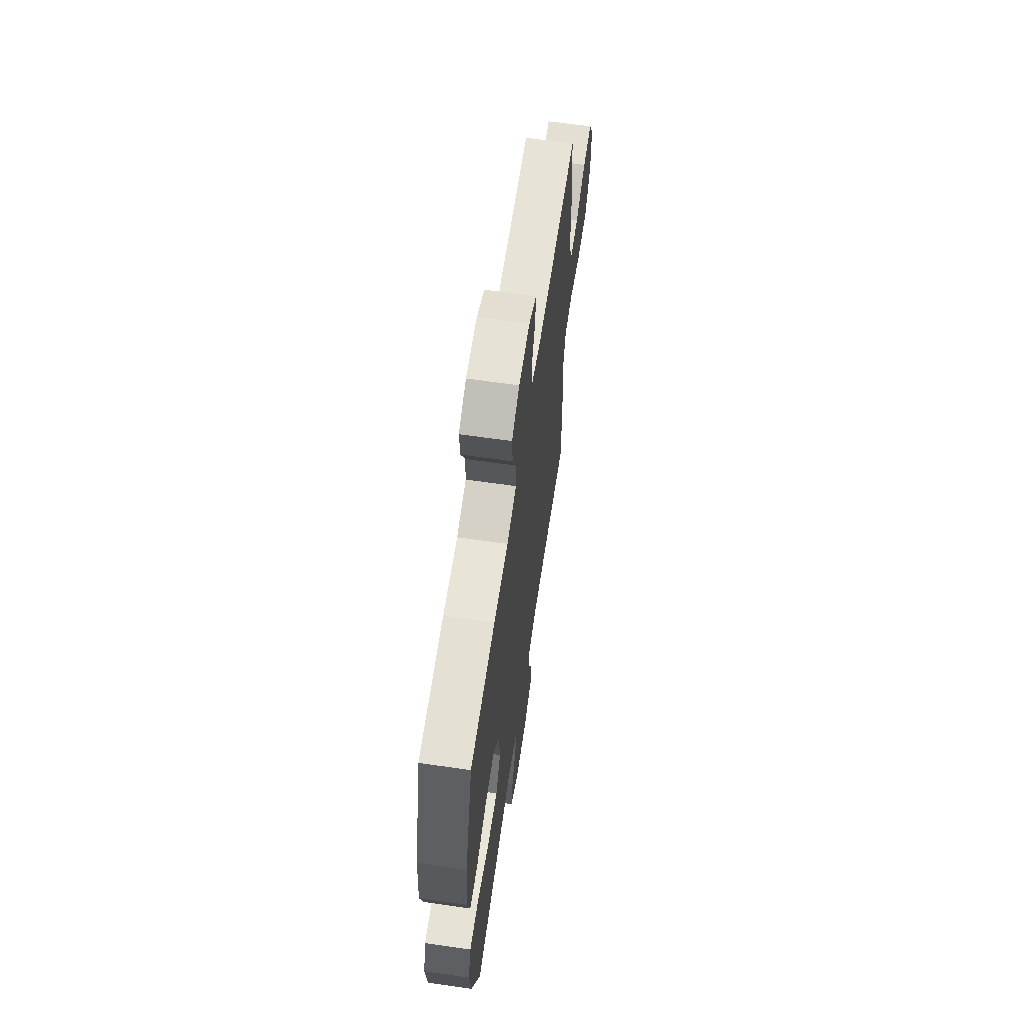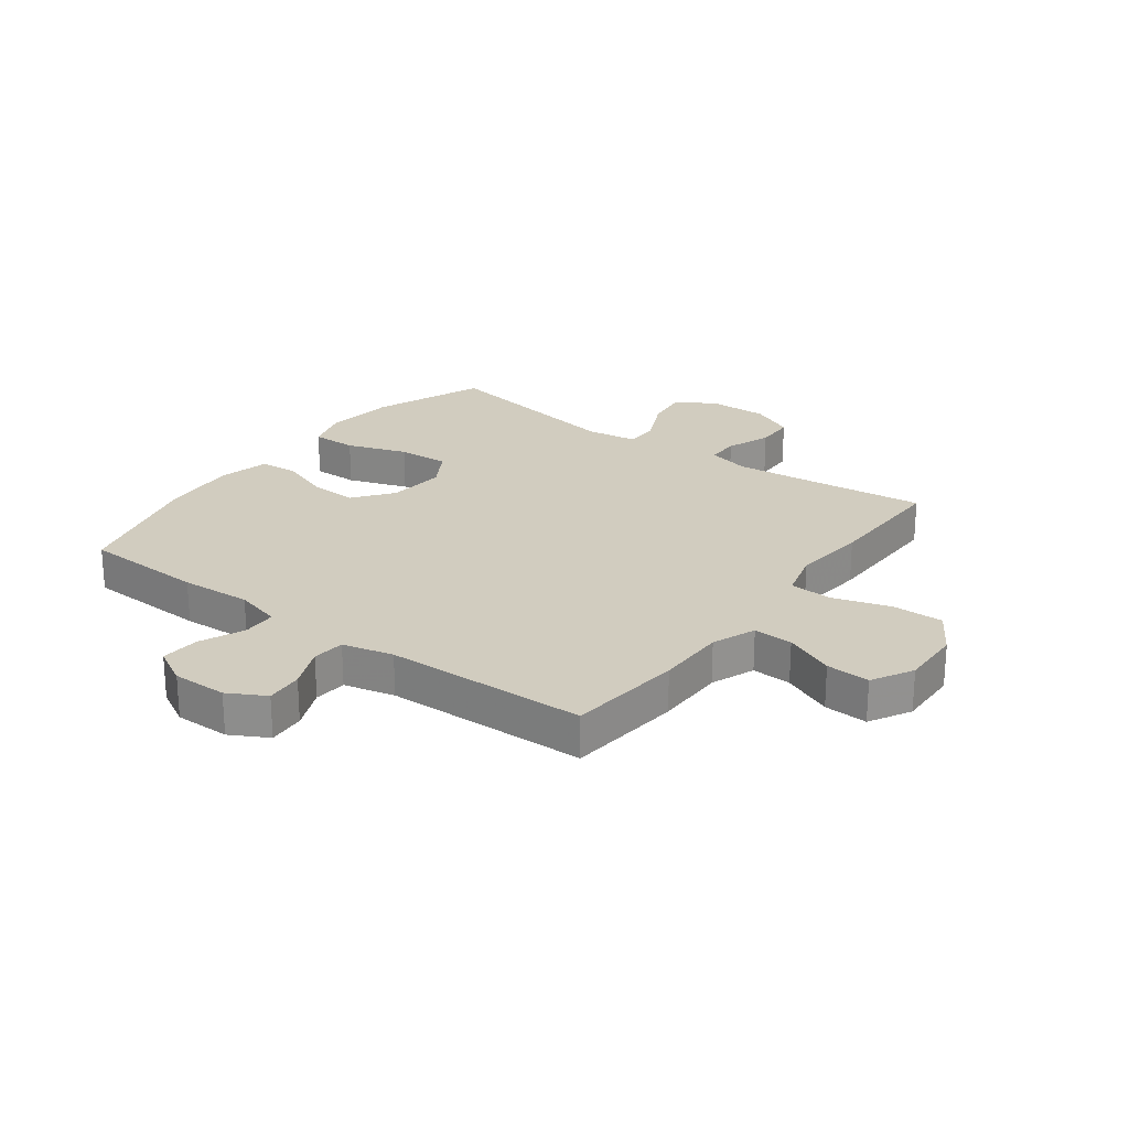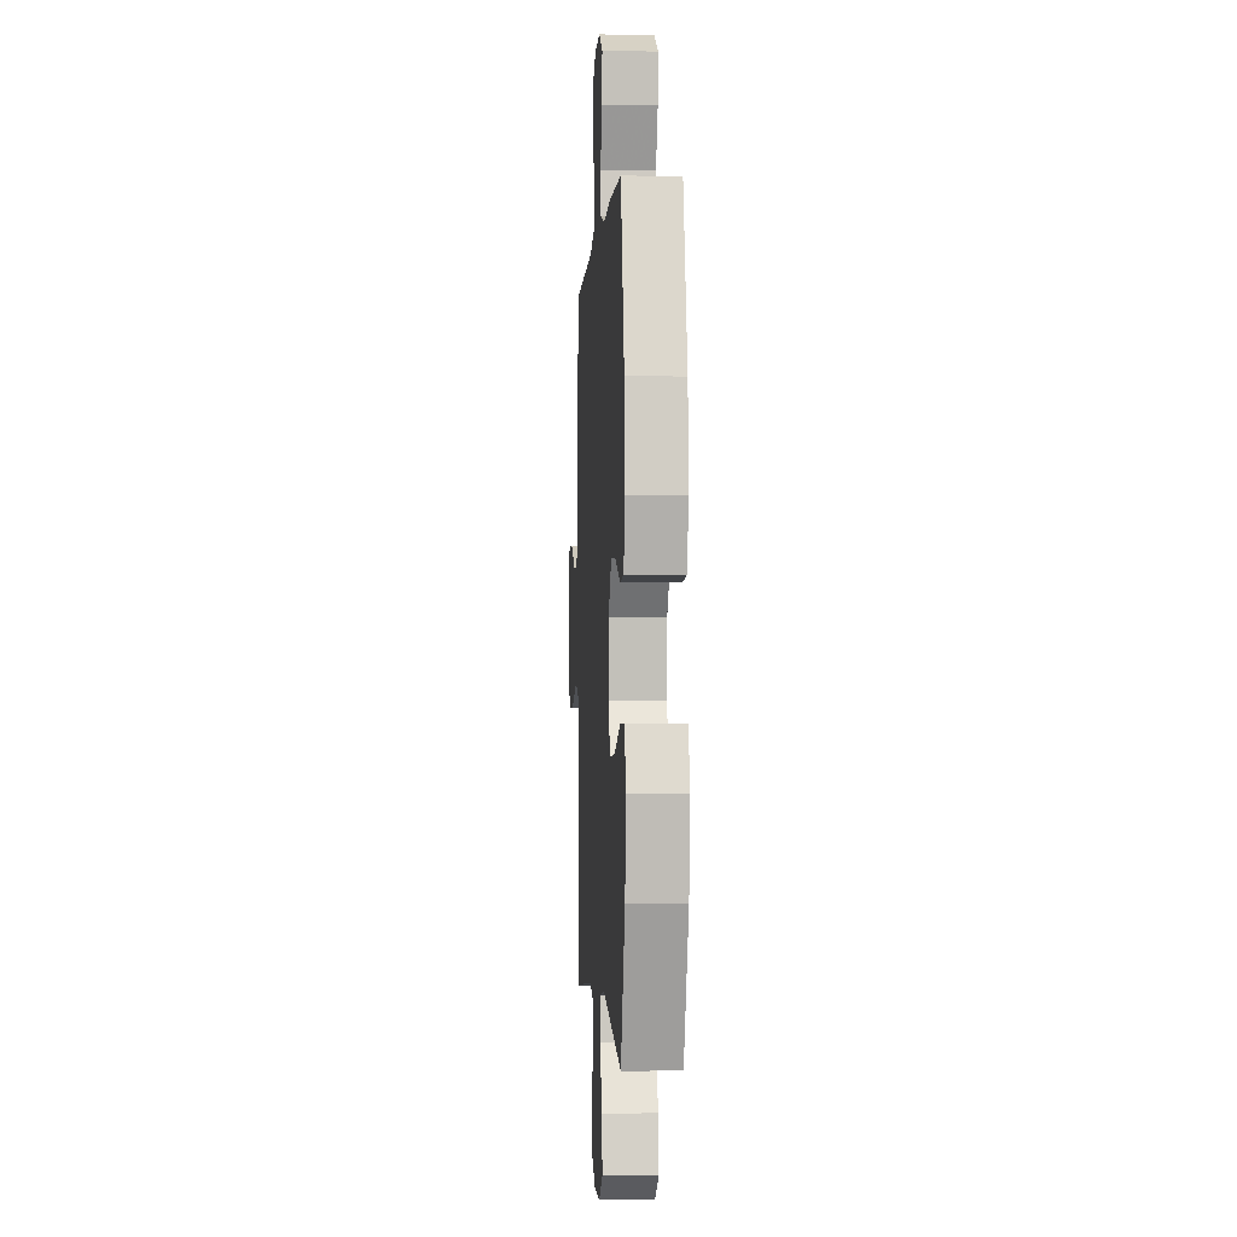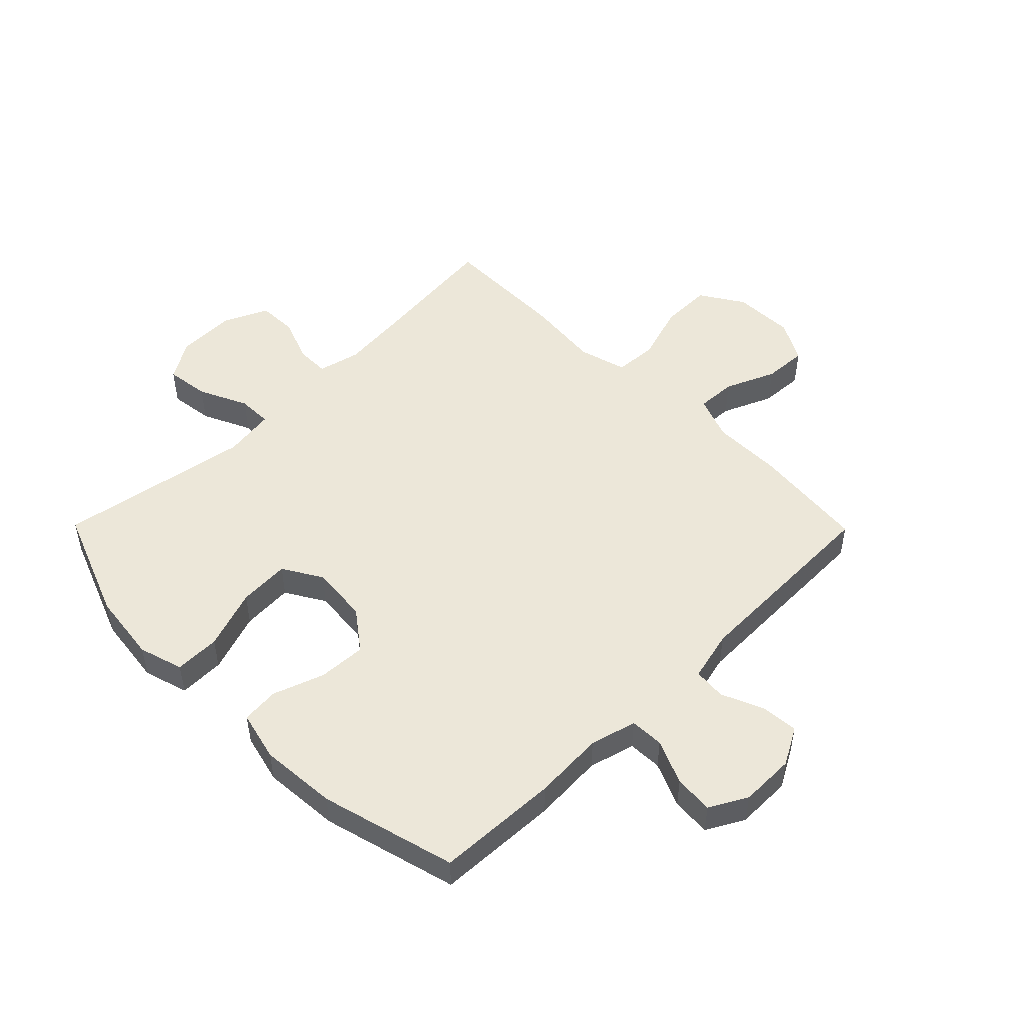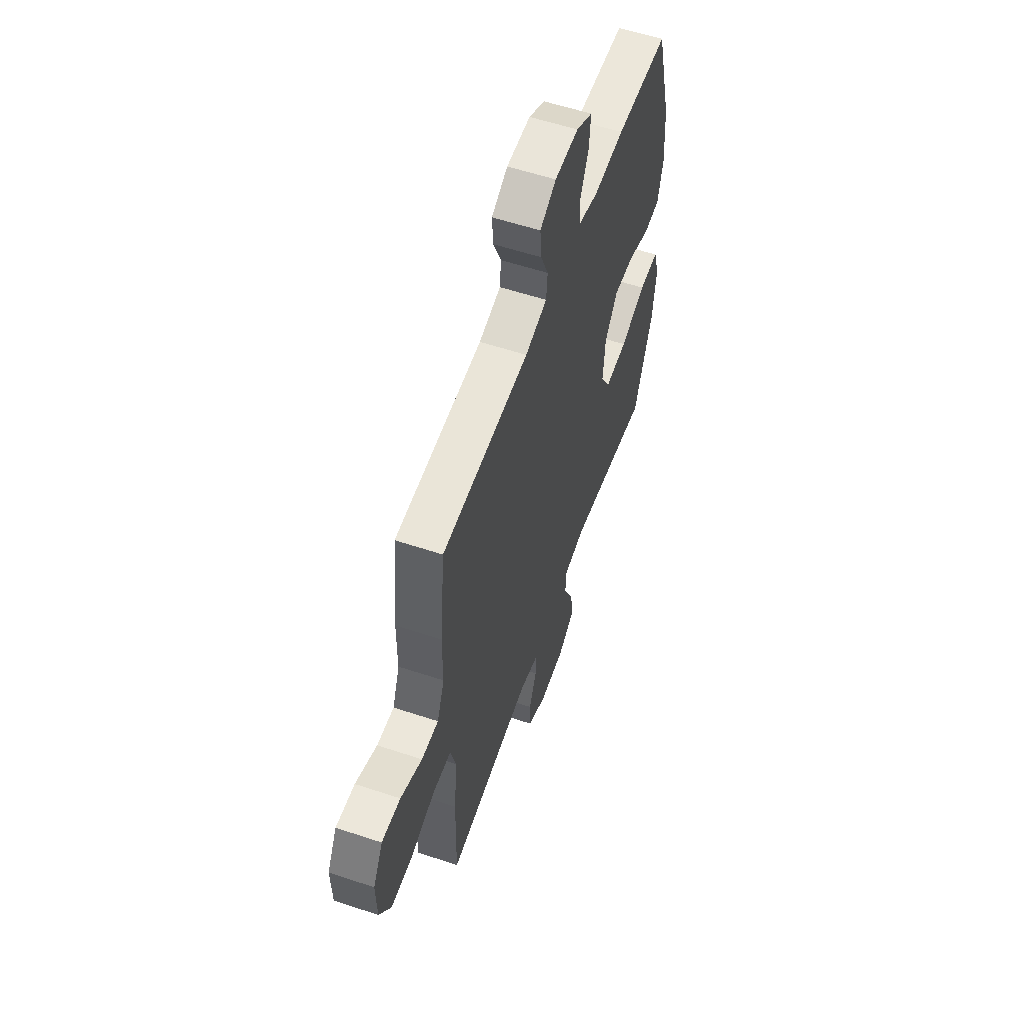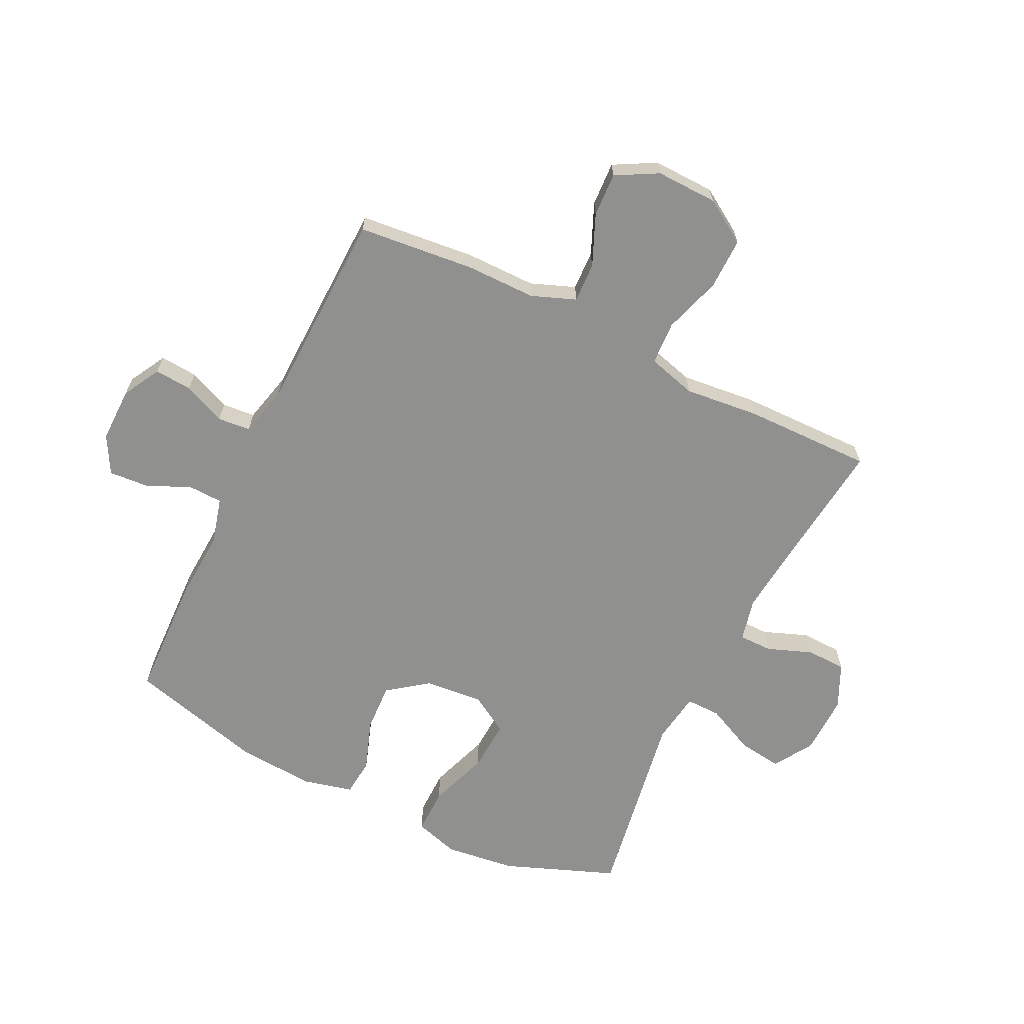
<metadata>
{"format":"obj","ext":"obj","renderer":"f3d","projection":"perspective","resolution":1024,"background":"white","views":[{"elev":63.9,"azim":-81.7,"up":"+Z"},{"elev":24.1,"azim":36.7,"up":"+Y"},{"elev":-1.6,"azim":-93.5,"up":"+Z"},{"elev":49.9,"azim":-44.6,"up":"+Y"},{"elev":57.3,"azim":109.1,"up":"+Z"},{"elev":-65.6,"azim":63.9,"up":"+Y"}]}
</metadata>
<code>
v -0.5 0.07 0.5
v -0.29 0.07 0.508
v -0.168 0.07 0.501
v -0.089 0.07 0.522
v -0.087 0.07 0.58
v -0.12 0.07 0.656
v -0.125 0.07 0.723
v -0.061 0.07 0.758
v 0.033 0.07 0.757
v 0.097 0.07 0.722
v 0.092 0.07 0.658
v 0.061 0.07 0.586
v 0.066 0.07 0.53
v 0.153 0.07 0.509
v 0.5 0.07 0.5
v 0.52 0.07 0.302
v 0.52 0.07 0.182
v 0.549 0.07 0.107
v 0.617 0.07 0.11
v 0.703 0.07 0.147
v 0.778 0.07 0.151
v 0.817 0.07 0.08
v 0.814 0.07 -0.025
v 0.767 0.07 -0.099
v 0.679 0.07 -0.098
v 0.581 0.07 -0.067
v 0.507 0.07 -0.071
v 0.484 0.07 -0.154
v 0.497 0.07 -0.281
v 0.5 0.07 -0.5
v 0.272 0.07 -0.475
v 0.159 0.07 -0.464
v 0.086 0.07 -0.481
v 0.086 0.07 -0.538
v 0.115 0.07 -0.614
v 0.113 0.07 -0.682
v 0.038 0.07 -0.717
v -0.064 0.07 -0.715
v -0.131 0.07 -0.674
v -0.121 0.07 -0.599
v -0.082 0.07 -0.516
v -0.081 0.07 -0.457
v -0.169 0.07 -0.444
v -0.5 0.07 -0.5
v -0.574 0.07 -0.309
v -0.589 0.07 -0.189
v -0.566 0.07 -0.113
v -0.488 0.07 -0.114
v -0.385 0.07 -0.15
v -0.297 0.07 -0.155
v -0.257 0.07 -0.088
v -0.266 0.07 0.011
v -0.317 0.07 0.079
v -0.399 0.07 0.075
v -0.487 0.07 0.044
v -0.551 0.07 0.05
v -0.572 0.07 0.136
v -0.562 0.07 0.268
v -0.5 0 0.5
v -0.29 0 0.508
v -0.168 0 0.501
v -0.089 0 0.522
v -0.087 0 0.58
v -0.12 0 0.656
v -0.125 0 0.723
v -0.061 0 0.758
v 0.033 0 0.757
v 0.097 0 0.722
v 0.092 0 0.658
v 0.061 0 0.586
v 0.066 0 0.53
v 0.153 0 0.509
v 0.5 0 0.5
v 0.52 0 0.302
v 0.52 0 0.182
v 0.549 0 0.107
v 0.617 0 0.11
v 0.703 0 0.147
v 0.778 0 0.151
v 0.817 0 0.08
v 0.814 0 -0.025
v 0.767 0 -0.099
v 0.679 0 -0.098
v 0.581 0 -0.067
v 0.507 0 -0.071
v 0.484 0 -0.154
v 0.497 0 -0.281
v 0.5 0 -0.5
v 0.272 0 -0.475
v 0.159 0 -0.464
v 0.086 0 -0.481
v 0.086 0 -0.538
v 0.115 0 -0.614
v 0.113 0 -0.682
v 0.038 0 -0.717
v -0.064 0 -0.715
v -0.131 0 -0.674
v -0.121 0 -0.599
v -0.082 0 -0.516
v -0.081 0 -0.457
v -0.169 0 -0.444
v -0.5 0 -0.5
v -0.574 0 -0.309
v -0.589 0 -0.189
v -0.566 0 -0.113
v -0.488 0 -0.114
v -0.385 0 -0.15
v -0.297 0 -0.155
v -0.257 0 -0.088
v -0.266 0 0.011
v -0.317 0 0.079
v -0.399 0 0.075
v -0.487 0 0.044
v -0.551 0 0.05
v -0.572 0 0.136
v -0.562 0 0.268
f 1 2 3
f 58 1 3
f 57 58 3
f 56 57 3
f 55 56 3
f 54 55 3
f 53 54 3 4
f 52 53 4
f 51 52 4
f 47 48 49
f 46 47 49
f 45 46 49
f 44 45 49
f 43 44 49
f 42 43 49 50
f 39 40 41
f 38 39 41
f 37 38 41
f 36 37 41
f 35 36 41
f 34 35 41
f 33 34 41 42
f 42 50 51
f 33 42 51
f 32 33 51
f 28 29 30 31
f 32 51 4
f 31 32 4
f 28 31 4
f 27 28 4
f 24 25 26
f 23 24 26
f 22 23 26
f 21 22 26
f 20 21 26
f 19 20 26
f 14 15 16 17
f 13 14 17 18
f 10 11 12
f 9 10 12
f 8 9 12
f 7 8 12
f 6 7 12
f 5 6 12
f 5 12 13
f 4 5 13 18
f 18 19 26 27
f 4 18 27
f 61 60 59
f 61 59 116
f 61 116 115
f 61 115 114
f 61 114 113
f 61 113 112
f 62 61 112 111
f 62 111 110
f 62 110 109
f 107 106 105
f 107 105 104
f 107 104 103
f 107 103 102
f 107 102 101
f 108 107 101 100
f 99 98 97
f 99 97 96
f 99 96 95
f 99 95 94
f 99 94 93
f 99 93 92
f 100 99 92 91
f 109 108 100
f 109 100 91
f 109 91 90
f 89 88 87 86
f 62 109 90
f 62 90 89
f 62 89 86
f 62 86 85
f 84 83 82
f 84 82 81
f 84 81 80
f 84 80 79
f 84 79 78
f 84 78 77
f 75 74 73 72
f 76 75 72 71
f 70 69 68
f 70 68 67
f 70 67 66
f 70 66 65
f 70 65 64
f 70 64 63
f 71 70 63
f 76 71 63 62
f 85 84 77 76
f 85 76 62
f 1 59 60 2
f 2 60 61 3
f 3 61 62 4
f 4 62 63 5
f 5 63 64 6
f 6 64 65 7
f 7 65 66 8
f 8 66 67 9
f 9 67 68 10
f 10 68 69 11
f 11 69 70 12
f 12 70 71 13
f 13 71 72 14
f 14 72 73 15
f 15 73 74 16
f 16 74 75 17
f 17 75 76 18
f 18 76 77 19
f 19 77 78 20
f 20 78 79 21
f 21 79 80 22
f 22 80 81 23
f 23 81 82 24
f 24 82 83 25
f 25 83 84 26
f 26 84 85 27
f 27 85 86 28
f 28 86 87 29
f 29 87 88 30
f 30 88 89 31
f 31 89 90 32
f 32 90 91 33
f 33 91 92 34
f 34 92 93 35
f 35 93 94 36
f 36 94 95 37
f 37 95 96 38
f 38 96 97 39
f 39 97 98 40
f 40 98 99 41
f 41 99 100 42
f 42 100 101 43
f 43 101 102 44
f 44 102 103 45
f 45 103 104 46
f 46 104 105 47
f 47 105 106 48
f 48 106 107 49
f 49 107 108 50
f 50 108 109 51
f 51 109 110 52
f 52 110 111 53
f 53 111 112 54
f 54 112 113 55
f 55 113 114 56
f 56 114 115 57
f 57 115 116 58
f 58 116 59 1

</code>
